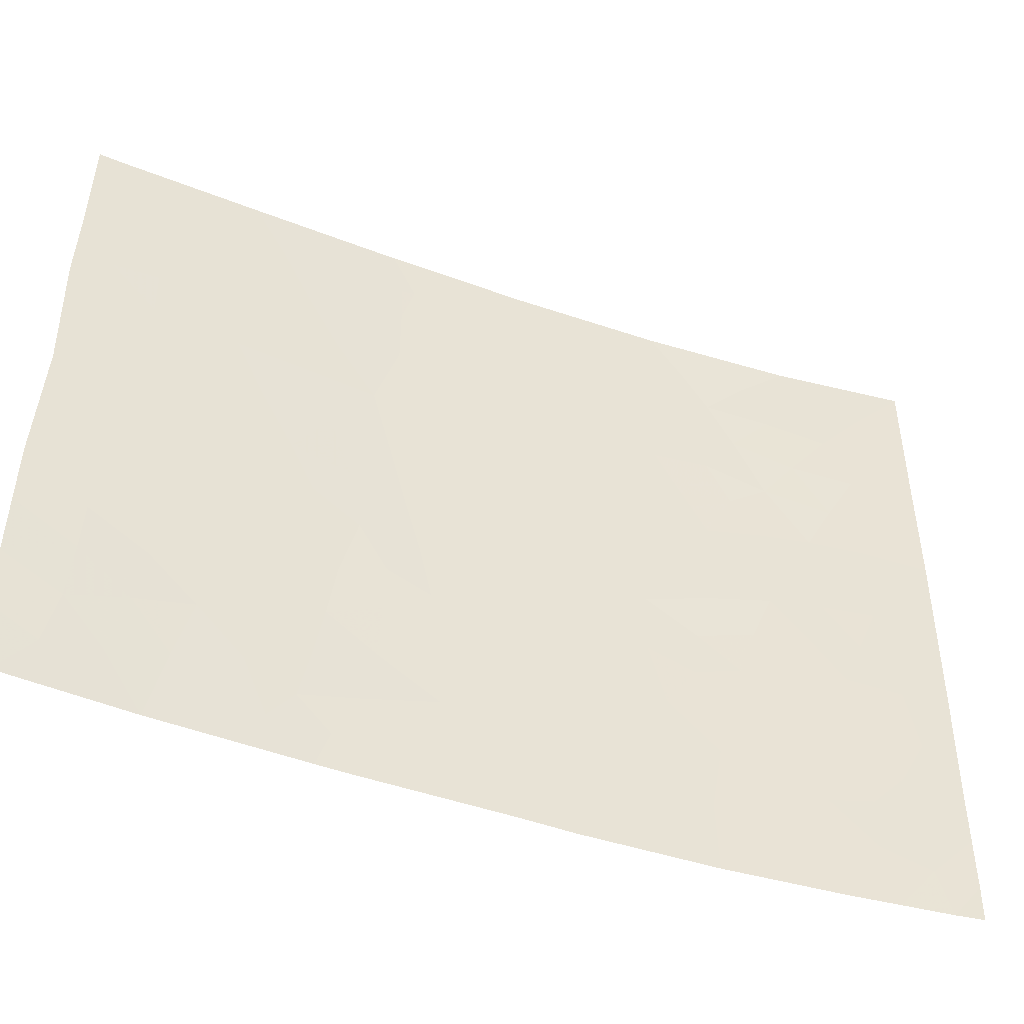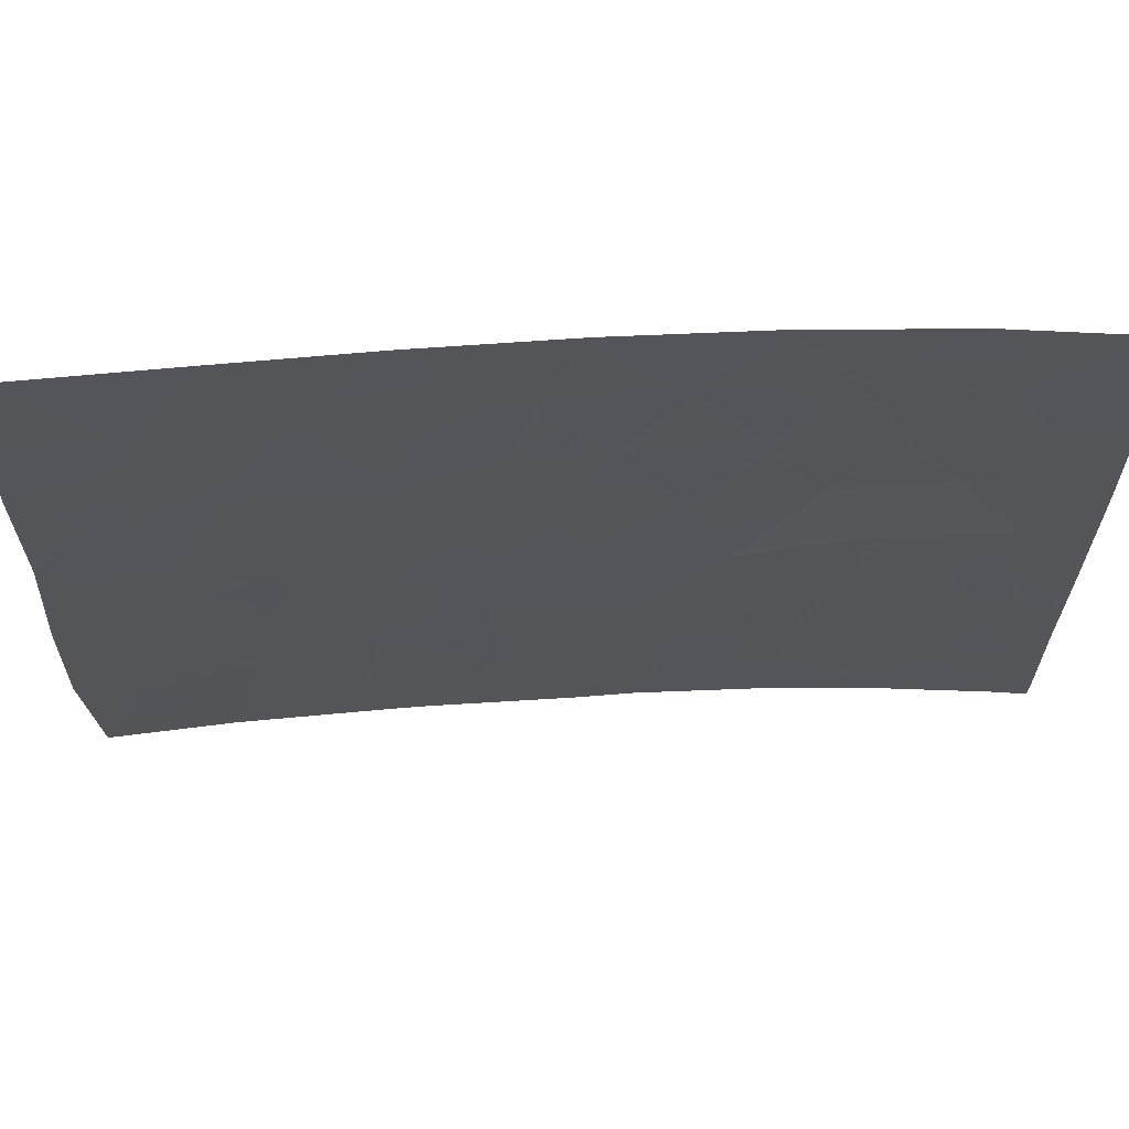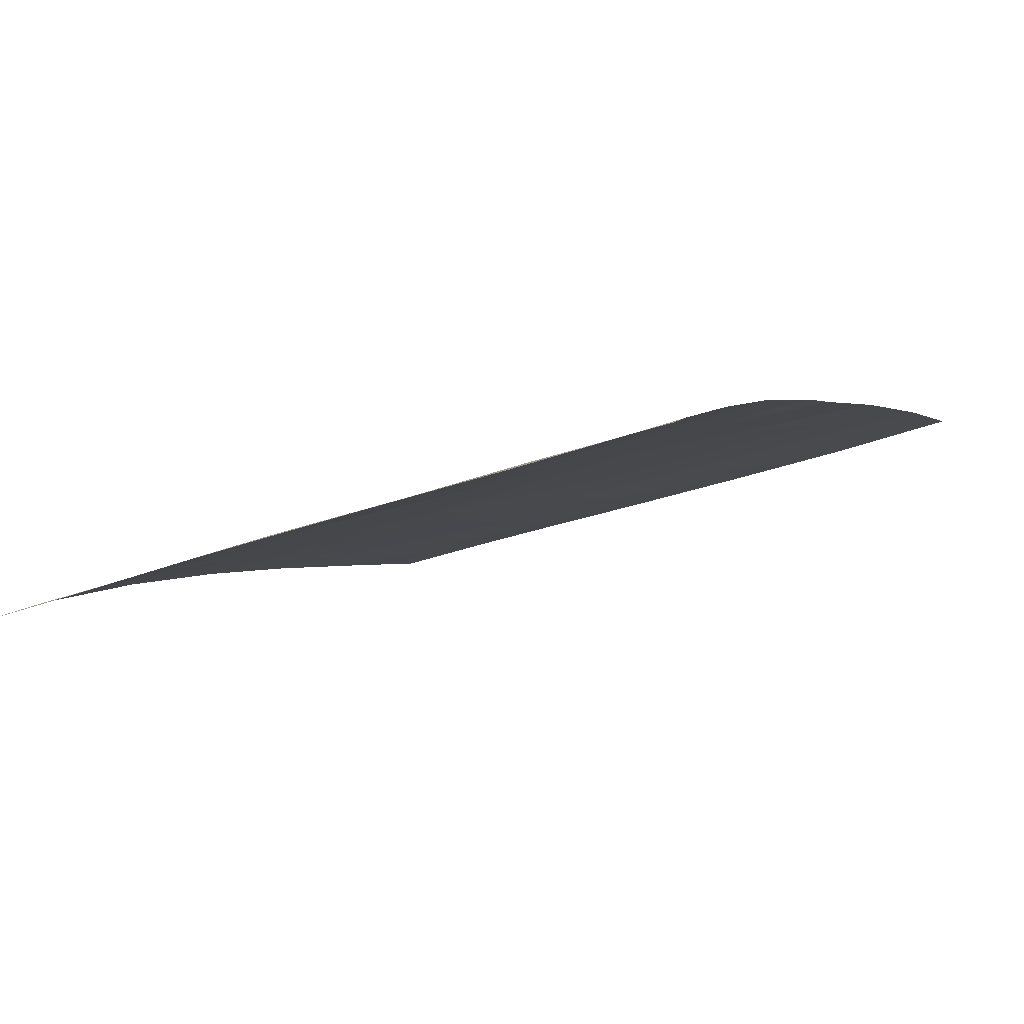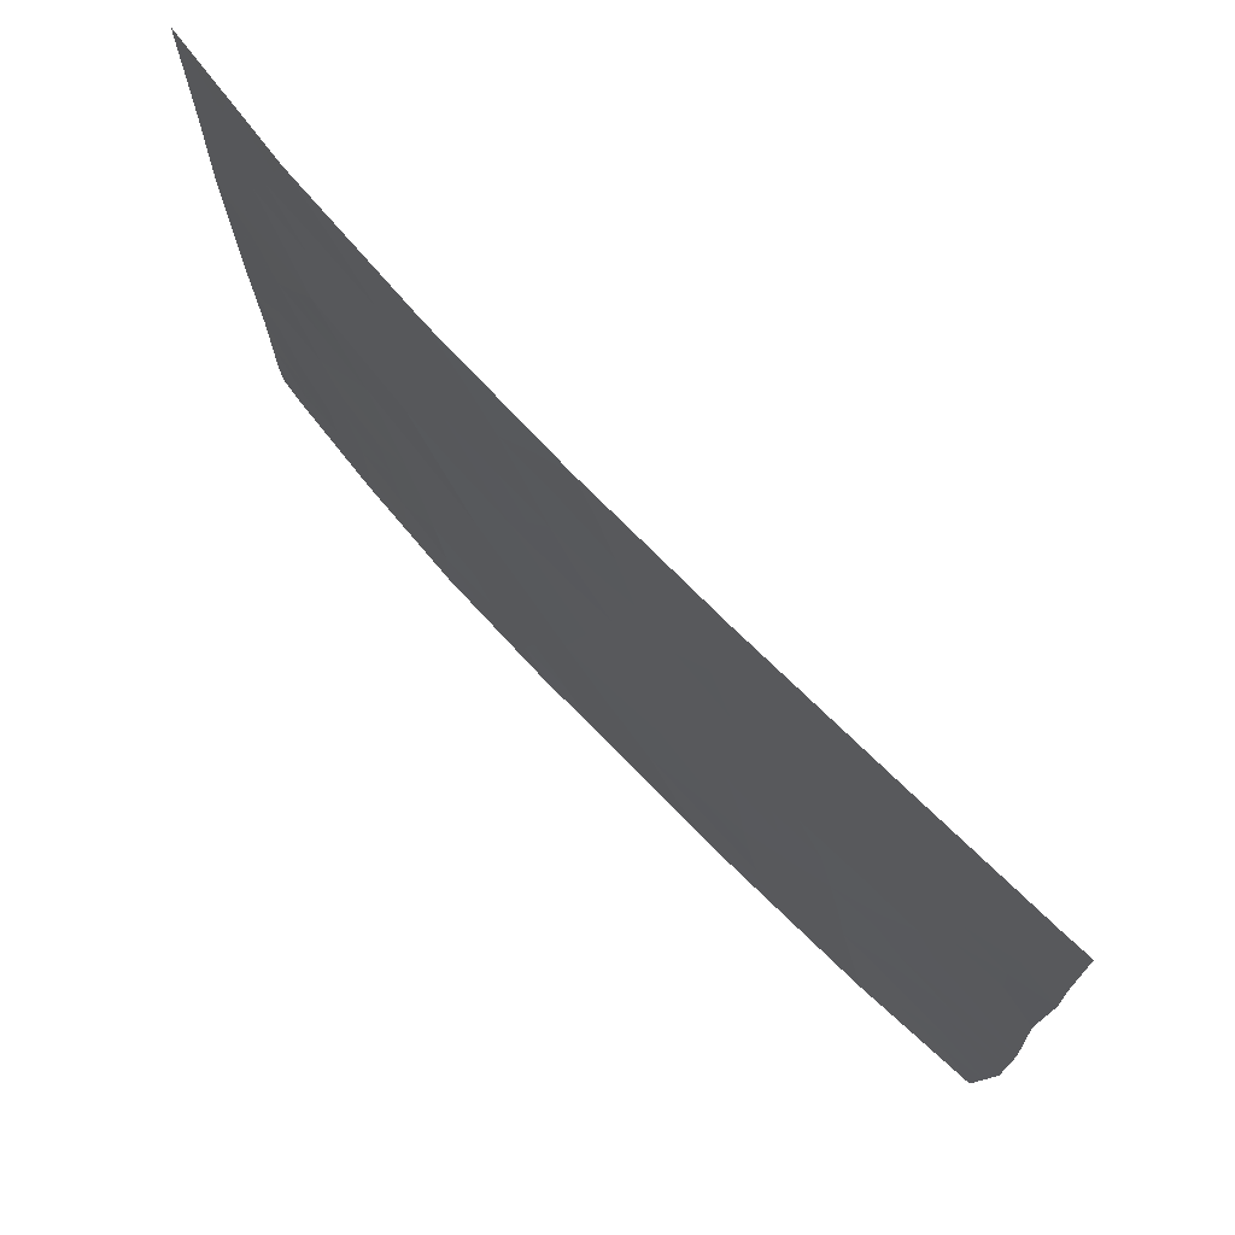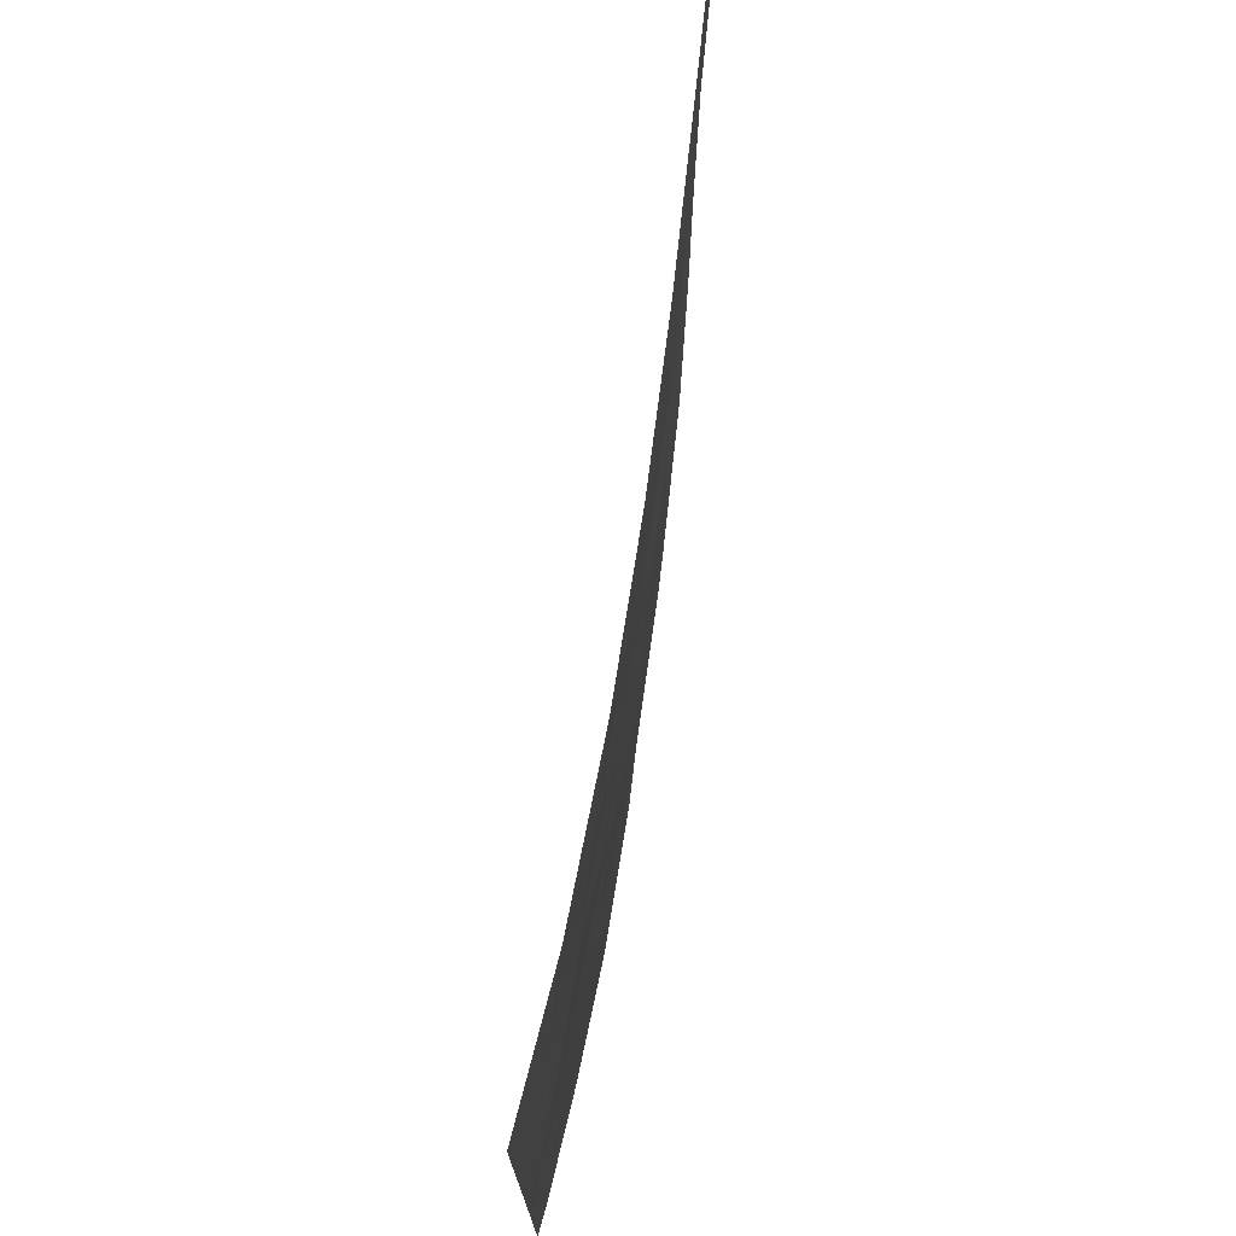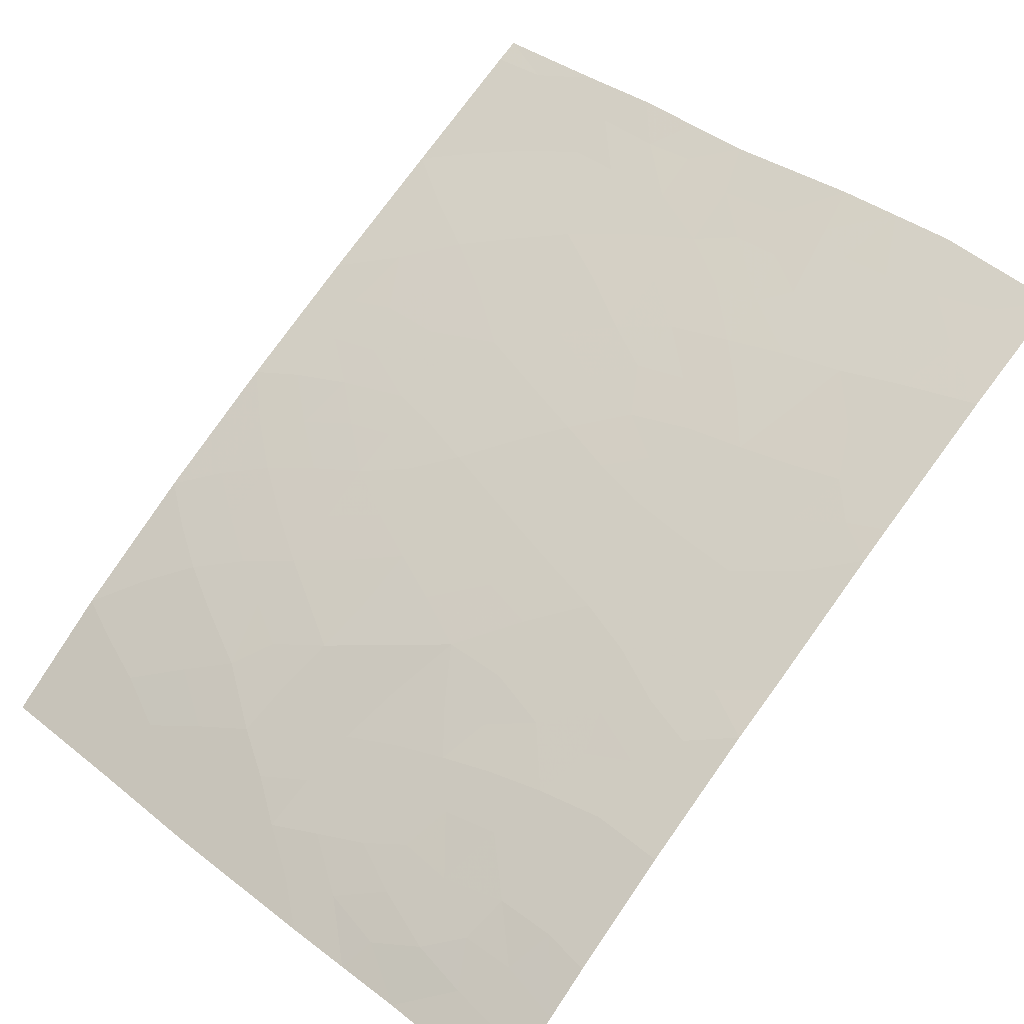
<metadata>
{"format":"obj","ext":"obj","renderer":"f3d","projection":"perspective","resolution":1024,"background":"white","views":[{"elev":-45.5,"azim":127.2,"up":"+Y"},{"elev":64.7,"azim":146.2,"up":"+Y"},{"elev":-31.7,"azim":-62.0,"up":"+Z"},{"elev":74.1,"azim":15.7,"up":"+Y"},{"elev":73.4,"azim":-112.2,"up":"+Y"},{"elev":42.8,"azim":-47.4,"up":"+Z"}]}
</metadata>
<code>
v -27.32 47.53 30.72
v -25.44 50 32.1
v -21.34 41.54 34.71
v -22.89 43.24 33.77
v -18.84 50 36.14
v -14.36 50 38.57
v -25.57 40.88 31.99
v -24.27 42.14 32.88
v -27.35 43.05 30.72
v -23.71 39.2 33.26
v -23.74 38 33.24
v -15.89 38 37.74
v -26.49 40.57 31.34
v -16.51 46.34 37.4
v -15.57 48.2 37.9
v -13.89 46.76 38.79
v -20.49 45.33 35.21
v -14.74 41.58 38.29
v -19.83 39.83 35.57
v -17.85 39.19 36.68
v -13.89 44.56 38.75
v -25.59 45.63 32.03
v -18.71 38 36.2
v -13.98 50 38.76
v -18.16 38 36.51
v -13.73 40.21 38.81
v -25.44 38 32.09
v -16.54 50 37.39
v -27.36 45.55 30.72
v -18.65 46.17 36.24
v -21.48 46.83 34.62
v -27.31 40.43 30.72
v -13.77 42.33 38.8
v -21.05 50 34.89
v -23.25 50 33.56
v -22.22 48.5 34.18
v -26.36 47.39 31.43
v -13.94 48.07 38.78
v -27.32 38.63 30.72
v -26.91 38 31.02
v -27.3 38 30.72
v -19.23 43.89 35.94
v -13.92 38 38.72
v -27.3 50 30.72
v -23.18 46.85 33.59
v -27.35 42.68 30.72
v -21.74 38 34.46
v -20.92 38 34.92
v -21.98 39.63 34.32
v -25.35 39.8 32.14
v -23.87 40.32 33.15
v -22.21 45.06 34.18
v -19.66 41.98 35.68
v -20.94 43.43 34.95
v -17.53 48.1 36.86
v -24.81 43.91 32.5
v -26.43 44.15 31.41
v -18.18 40.99 36.52
v -23.96 45.29 33.11
v -24.13 48.54 32.99
v -17.47 44.34 36.88
v -25.85 42.5 31.79
v -24.95 46.67 32.45
v -16.8 42.41 37.24
v -16.4 40.34 37.46
v -27.31 48.77 30.72
v -26.58 49.12 31.26
v -26.71 48.21 31.17
v -23.71 49.29 33.26
v -24.74 49.28 32.58
v -24.34 50 32.83
v -16.1 43.25 37.6
v -16.5 44.32 37.39
v -16.96 45.33 37.16
v -24.57 39.53 32.68
v -24.05 41.27 33.03
v -24.68 40.59 32.6
v -24.84 41.54 32.49
v -25.07 42.39 32.33
v -25.52 41.8 32.02
v -20.65 40.71 35.11
v -20.47 41.72 35.22
v -19.76 40.97 35.62
v -18.02 40.03 36.59
v -18.73 39.46 36.19
v -18.93 40.41 36.09
v -13.89 45.66 38.77
v -14.44 45.31 38.47
v -15.2 46.47 38.09
v -15.18 45.26 38.08
v -13.96 49.03 38.77
v -14.31 49.06 38.59
v -16.71 38.63 37.29
v -17.02 38 37.12
v -14.45 38.77 38.45
v -14.63 39.74 38.35
v -13.83 39.1 38.76
v -24.59 38 32.66
v -24.58 38.54 32.67
v -15.45 50 37.98
v -15.05 49.1 38.19
v -16.02 49.1 37.66
v -27.36 44.3 30.72
v -26.72 44.9 31.19
v -19.31 38.8 35.87
v -18.36 38.64 36.4
v -19.01 47.42 36.04
v -19.52 46.68 35.75
v -20.14 47.08 35.4
v -22.52 44.19 33.99
v -21.6 44.22 34.55
v -21.85 43.31 34.4
v -14.66 44.24 38.34
v -27.34 46.54 30.72
v -26.8 46.5 31.12
v -25.96 46.5 31.75
v -26.42 45.65 31.42
v -26.87 43.37 31.08
v -25.34 43.23 32.14
v -26.14 43.32 31.6
v -25.63 44.07 31.95
v -20.28 46.23 35.32
v -21.06 46.04 34.87
v -20.75 46.8 35.05
v -25.34 38.79 32.15
v -14.47 42.19 38.44
v -13.75 41.27 38.8
v -14.7 40.73 38.31
v -22.15 50 34.22
v -21.68 49.25 34.51
v -22.69 49.27 33.9
v -23.17 48.52 33.59
v -16.15 39.27 37.6
v -15.52 40.07 37.9
v -26.18 38 31.55
v -26.02 39.97 31.67
v -25.99 48.32 31.7
v -25.43 47.45 32.1
v -22.88 42.15 33.77
v -23.56 41.87 33.33
v -23.64 42.69 33.28
v -19.62 45.67 35.7
v -19.86 44.64 35.57
v -18.96 44.97 36.08
v -14.9 38 38.23
v -17.07 49.06 37.11
v -16.53 48.17 37.39
v -27.31 39.53 30.72
v -26.63 39.58 31.23
v -26.37 50 31.41
v -25.71 49.23 31.9
v -17.69 50 36.77
v -18.21 48.99 36.49
v -23.92 43.64 33.1
v -24.35 44.59 32.83
v -23.46 44.33 33.42
v -24.5 43.02 32.72
v -19.22 49.19 35.93
v -18.42 47.99 36.37
v -24.37 46.19 32.84
v -24.78 45.5 32.57
v -24.02 46.94 33.06
v -23.58 46.05 33.35
v -17.53 46.27 36.85
v -18.02 47.16 36.59
v -17.02 47.24 37.13
v -22.73 45.95 33.87
v -23.09 45.13 33.64
v -18.56 43.04 36.3
v -18.36 44.16 36.4
v -17.84 43.52 36.69
v -17.3 40.66 36.98
v -17.48 41.65 36.89
v -16.57 41.38 37.36
v -19.47 42.91 35.79
v -20.29 42.68 35.32
v -20.08 43.64 35.45
v -19.95 50 35.52
v -19.91 49.03 35.54
v -20.73 49.21 35.07
v -15.66 41.05 37.83
v -15.61 41.96 37.85
v -15.22 42.69 38.05
v -13.83 43.44 38.77
v -14.55 43.12 38.39
v -18.01 45.22 36.59
v -14.5 47.23 38.47
v -15.19 47.29 38.09
v -14.74 48.17 38.35
v -22.74 38 33.85
v -26.67 42.42 31.21
v -26.84 41.36 31.09
v -26.18 41.62 31.56
v -27.33 41.56 30.72
v -22.2 38.76 34.18
v -22.82 39.3 33.8
v -19.81 38 35.56
v -20.37 38.86 35.25
v -21.31 48.46 34.73
v -21.83 47.67 34.41
v -24.51 47.73 32.74
v -23.62 47.73 33.32
v -22.72 47.69 33.87
v -25.99 44.87 31.73
v -22.32 46.82 34.11
v -21.88 45.95 34.38
v -23.1 40.04 33.63
v -22.2 41.39 34.18
v -21.6 40.58 34.55
v -17.67 42.65 36.78
v -21.34 45.14 34.7
v -18.97 41.41 36.07
v -20.72 44.37 35.08
v -22.04 42.37 34.29
v -21.14 42.49 34.83
v -23.13 41.09 33.61
v -19 42.26 36.05
v -25.19 44.78 32.27
v -17.1 39.6 37.08
v -18.31 41.96 36.44
v -20.97 39.73 34.91
v -21.37 38.84 34.67
v -25.08 48.48 32.34
v -20.93 47.6 34.95
v -19.75 48.18 35.63
v -16.05 47.29 37.65
v -17.47 38.66 36.88
v -17.03 43.45 37.11
v -25.99 39.06 31.68
v -16 45.3 37.65
v -15.26 38.99 38.04
v -15.59 44.19 37.86
v -19.02 48.47 36.04
v -15.24 43.5 38.04
v -26.71 38.77 31.16
v -20.43 48.26 35.24
v -14.51 46.13 38.45
v -23.05 38.58 33.66
v -22.5 40.25 34
v -16.02 42.42 37.64
v -15.73 46.19 37.81
f 66 67 68
f 69 70 71
f 74 230 73
f 76 77 78
f 79 78 80
f 81 82 83
f 84 85 86
f 21 88 87
f 89 90 241
f 38 92 91
f 27 99 98
f 100 101 102
f 103 104 57
f 105 85 106
f 225 108 109
f 110 111 112
f 88 113 90
f 29 114 115
f 116 117 115
f 57 120 118
f 119 120 121
f 122 123 124
f 149 136 229
f 129 130 131
f 132 69 131
f 136 7 50
f 139 140 141
f 39 40 41
f 108 142 122
f 143 142 144
f 146 102 147
f 150 151 67
f 152 146 153
f 154 155 156
f 157 79 119
f 158 153 233
f 63 160 161
f 160 162 163
f 164 165 166
f 163 167 168
f 169 170 171
f 25 23 106
f 172 173 174
f 175 176 177
f 178 179 180
f 182 240 183
f 184 185 113
f 126 183 185
f 164 74 186
f 38 16 187
f 187 188 189
f 195 190 238
f 192 191 193
f 194 46 191
f 195 238 196
f 197 198 105
f 199 224 200
f 162 201 202
f 132 203 202
f 117 204 104
f 167 205 206
f 203 200 205
f 196 10 207
f 208 209 239
f 228 210 171
f 50 77 75
f 211 206 123
f 83 212 86
f 143 177 213
f 214 112 215
f 111 211 213
f 154 141 157
f 214 208 139
f 140 216 76
f 217 175 169
f 156 168 110
f 218 161 155
f 218 121 204
f 219 84 172
f 173 220 210
f 215 176 82
f 186 170 144
f 212 217 220
f 209 81 221
f 49 222 195
f 207 216 239
f 193 80 7
f 138 63 116
f 182 181 174
f 198 222 221
f 219 133 93
f 223 151 70
f 201 138 223
f 225 179 233
f 130 180 199
f 107 159 165
f 101 92 189
f 166 147 226
f 241 188 89
f 1 66 68
f 66 44 67
f 68 67 137
f 35 69 71
f 69 60 70
f 71 70 2
f 72 64 228
f 74 14 230
f 10 75 51
f 8 76 78
f 76 51 77
f 78 77 7
f 62 79 80
f 79 8 78
f 80 78 7
f 19 81 83
f 81 3 82
f 83 82 53
f 58 84 86
f 84 20 85
f 86 85 19
f 6 24 92
f 91 92 24
f 106 227 25
f 94 227 93
f 43 95 97
f 10 11 99
f 98 99 11
f 28 100 102
f 100 6 101
f 102 101 15
f 9 103 118
f 103 29 104
f 118 103 57
f 23 105 106
f 105 19 85
f 106 85 20
f 107 30 108
f 4 110 112
f 110 52 111
f 112 111 54
f 88 21 113
f 114 1 115
f 37 115 1
f 37 116 115
f 116 22 117
f 115 117 29
f 46 118 191
f 56 119 121
f 119 62 120
f 121 120 57
f 122 17 123
f 124 123 31
f 39 148 235
f 235 229 135
f 135 125 27
f 126 33 127
f 35 129 131
f 129 34 130
f 131 130 36
f 36 132 131
f 132 60 69
f 131 69 35
f 12 133 231
f 133 65 134
f 135 40 235
f 39 235 40
f 136 13 7
f 37 137 138
f 4 139 141
f 139 216 140
f 141 140 8
f 124 109 122
f 108 30 142
f 122 142 17
f 42 143 144
f 143 17 142
f 144 142 30
f 145 12 231
f 95 231 96
f 55 146 147
f 146 28 102
f 147 102 15
f 148 32 149
f 44 150 67
f 150 2 151
f 67 151 137
f 5 152 153
f 152 28 146
f 153 146 55
f 4 154 156
f 154 56 155
f 156 155 59
f 56 157 119
f 157 8 79
f 119 79 62
f 158 5 153
f 159 153 55
f 22 63 161
f 161 160 59
f 59 160 163
f 160 63 162
f 163 162 45
f 14 164 166
f 164 30 165
f 166 165 55
f 59 163 168
f 163 45 167
f 168 167 52
f 169 42 170
f 171 170 61
f 65 172 174
f 172 58 173
f 174 173 64
f 42 175 177
f 175 53 176
f 177 176 54
f 34 178 180
f 178 5 158
f 180 179 236
f 65 181 134
f 181 18 128
f 21 184 113
f 184 33 185
f 113 185 234
f 33 126 185
f 126 18 182
f 30 164 186
f 164 14 74
f 186 74 61
f 187 16 237
f 38 187 189
f 189 188 15
f 190 11 238
f 10 196 238
f 118 46 9
f 13 192 193
f 193 191 62
f 32 194 192
f 49 195 196
f 195 47 190
f 23 197 105
f 197 48 198
f 105 198 19
f 36 199 200
f 199 236 224
f 200 224 31
f 45 162 202
f 162 63 201
f 202 201 60
f 60 132 202
f 132 36 203
f 202 203 45
f 29 117 104
f 117 22 204
f 104 204 57
f 52 167 206
f 167 45 205
f 206 205 31
f 45 203 205
f 203 36 200
f 205 200 31
f 207 10 51
f 216 208 239
f 208 3 209
f 239 209 49
f 61 228 171
f 228 64 210
f 171 210 169
f 50 7 77
f 75 77 51
f 17 211 123
f 211 52 206
f 123 206 31
f 19 83 86
f 83 53 212
f 86 212 58
f 27 125 99
f 99 125 75
f 99 75 10
f 17 143 213
f 143 42 177
f 213 177 54
f 3 214 215
f 214 4 112
f 215 112 54
f 54 111 213
f 111 52 211
f 213 211 17
f 56 154 157
f 154 4 141
f 157 141 8
f 4 214 139
f 214 3 208
f 139 208 216
f 8 140 76
f 76 216 51
f 217 53 175
f 169 175 42
f 4 156 110
f 156 59 168
f 110 168 52
f 56 218 155
f 218 22 161
f 155 161 59
f 22 218 204
f 218 56 121
f 204 121 57
f 65 219 172
f 219 20 84
f 172 84 58
f 64 173 210
f 173 58 220
f 210 220 169
f 3 215 82
f 215 54 176
f 82 176 53
f 30 186 144
f 186 61 170
f 144 170 42
f 58 212 220
f 212 53 217
f 220 217 169
f 49 209 221
f 209 3 81
f 221 81 19
f 48 47 222
f 195 222 47
f 49 196 239
f 207 51 216
f 13 193 7
f 193 62 80
f 37 138 116
f 116 63 22
f 64 240 174
f 174 181 65
f 19 198 221
f 198 48 222
f 221 222 49
f 20 219 227
f 219 65 133
f 60 223 70
f 223 137 151
f 70 151 2
f 60 201 223
f 201 63 138
f 223 138 137
f 109 236 225
f 108 225 107
f 224 109 124
f 224 124 31
f 236 179 225
f 233 179 158
f 50 229 136
f 136 149 13
f 36 130 199
f 130 34 180
f 199 180 236
f 1 68 37
f 137 37 68
f 30 107 165
f 165 159 55
f 15 101 189
f 101 6 92
f 189 92 38
f 14 166 226
f 166 55 147
f 226 147 15
f 14 226 241
f 226 15 188
f 227 94 25
f 128 127 26
f 20 227 106
f 192 13 32
f 125 50 75
f 72 228 73
f 149 229 235
f 181 128 134
f 96 134 128
f 194 191 192
f 61 73 228
f 61 74 73
f 230 90 232
f 229 125 135
f 125 229 50
f 73 230 232
f 191 118 120
f 97 95 96
f 62 191 120
f 43 145 95
f 178 158 179
f 187 237 89
f 232 90 113
f 89 237 90
f 96 231 134
f 233 153 159
f 232 72 73
f 107 233 159
f 113 234 232
f 225 233 107
f 87 88 237
f 183 240 234
f 232 234 72
f 234 185 183
f 93 12 94
f 235 148 149
f 224 236 109
f 96 128 26
f 93 133 12
f 13 149 32
f 97 96 26
f 95 145 231
f 237 88 90
f 231 133 134
f 10 238 11
f 227 219 93
f 18 126 127
f 128 18 127
f 87 237 16
f 239 196 207
f 182 183 126
f 182 18 181
f 187 89 188
f 241 90 230
f 240 72 234
f 109 108 122
f 72 240 64
f 240 182 174
f 241 226 188
f 14 241 230

</code>
